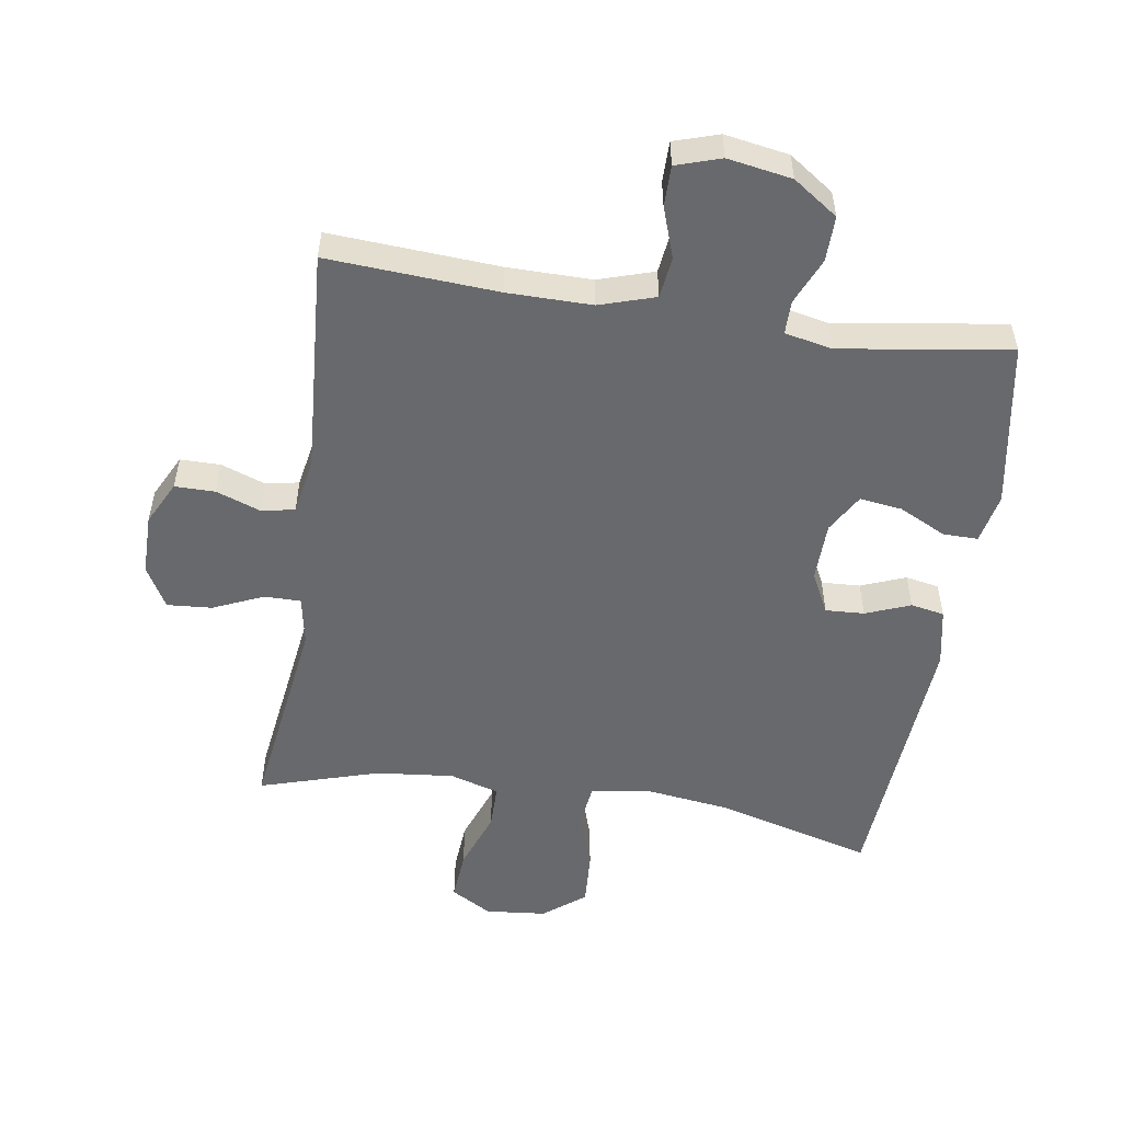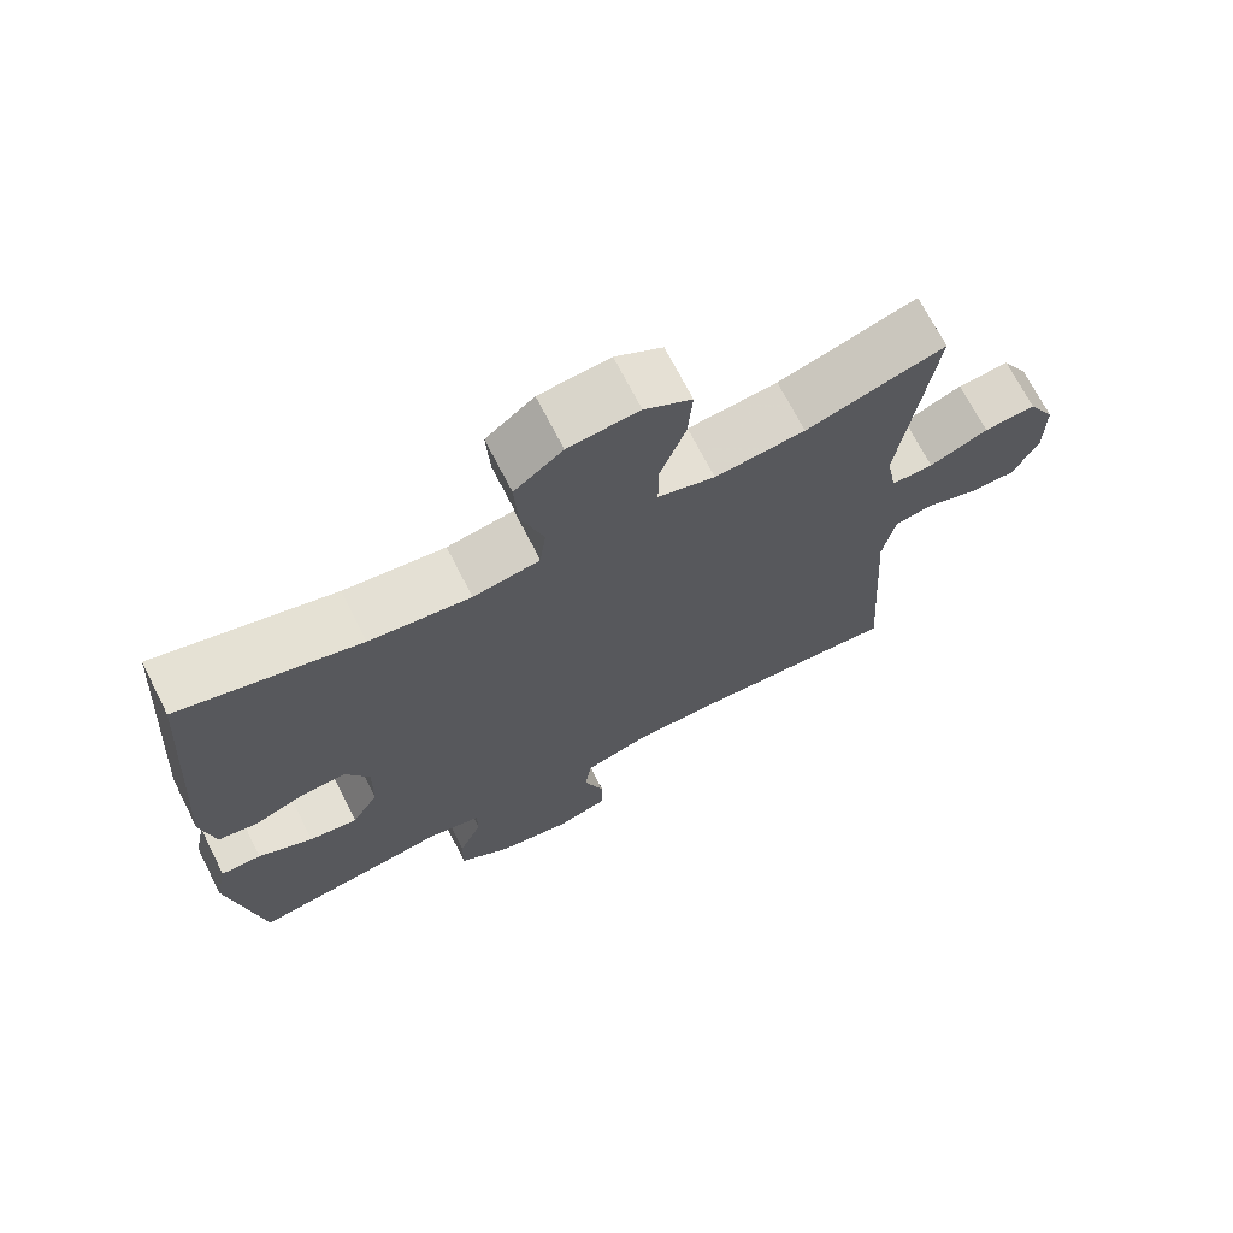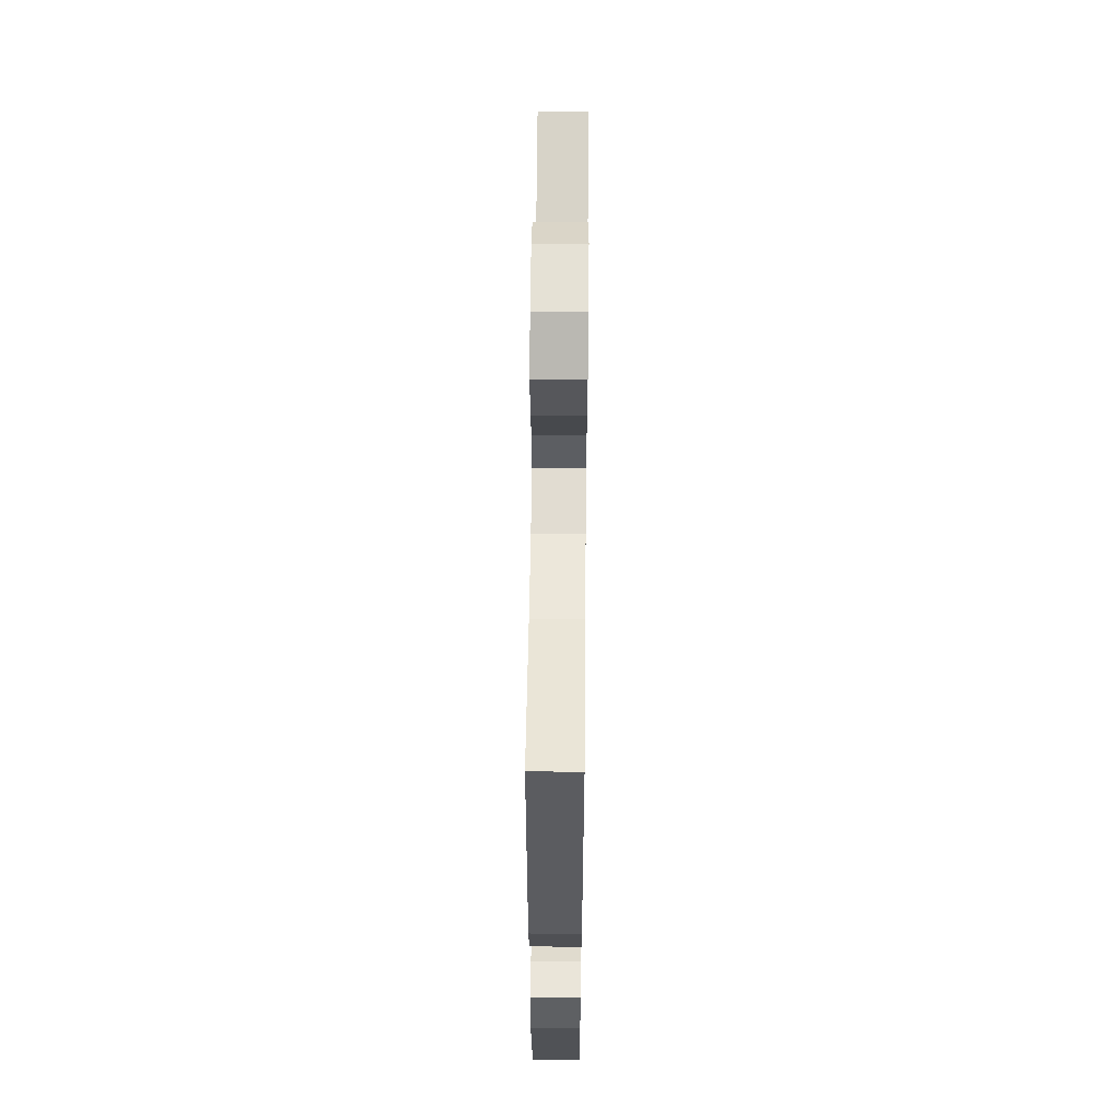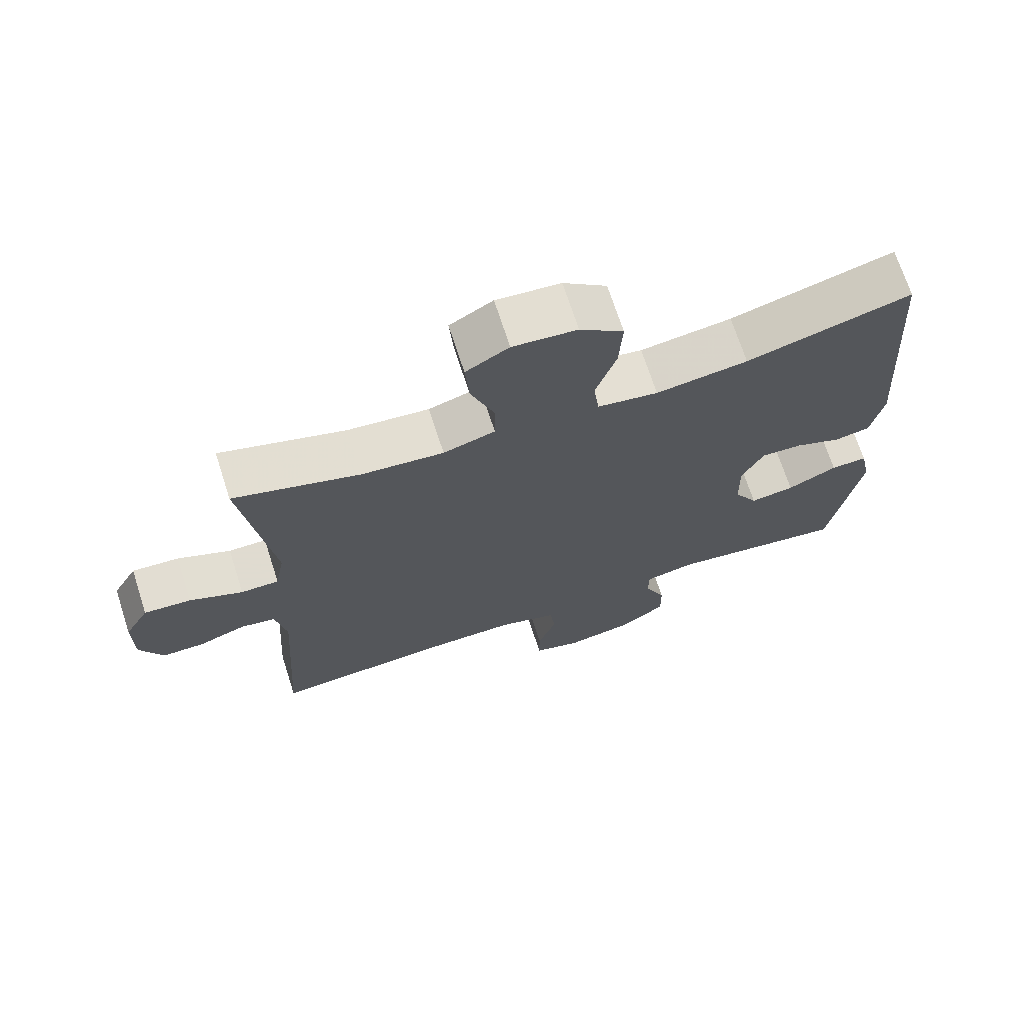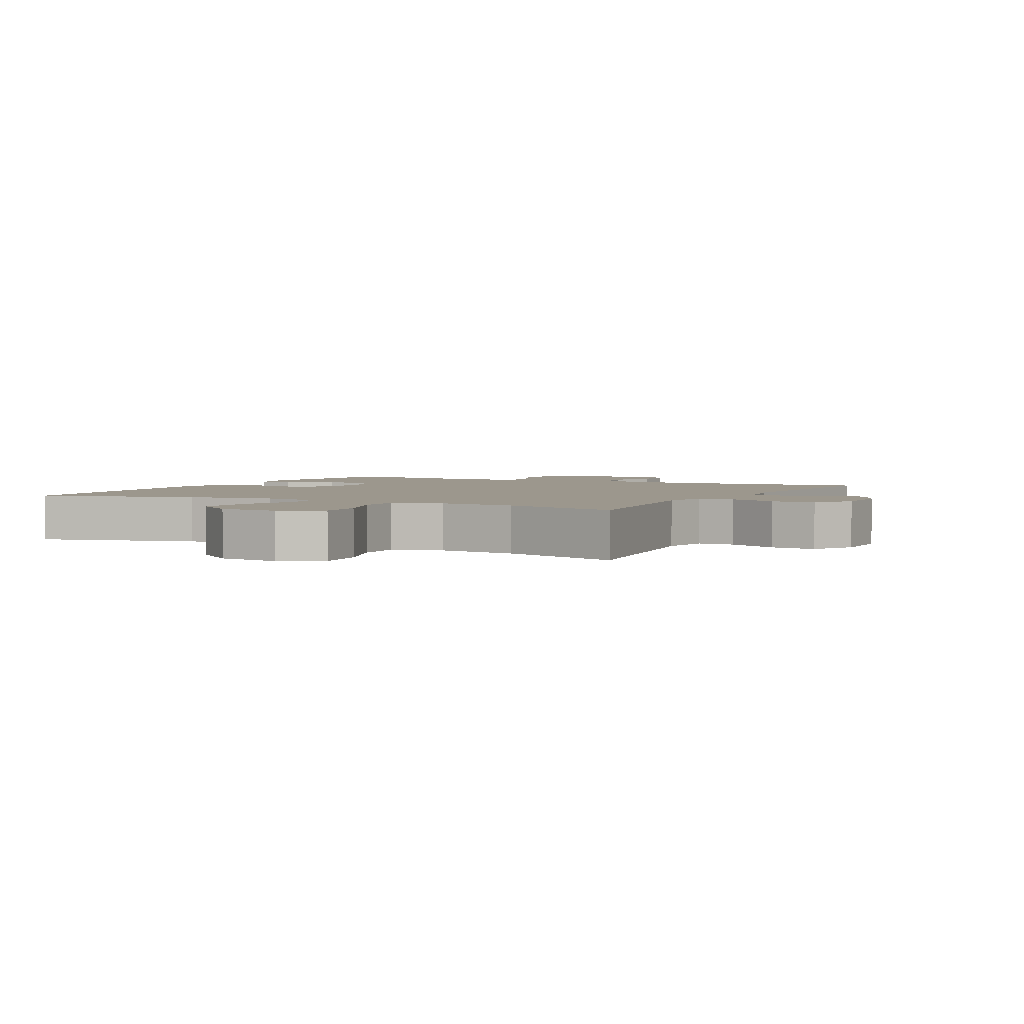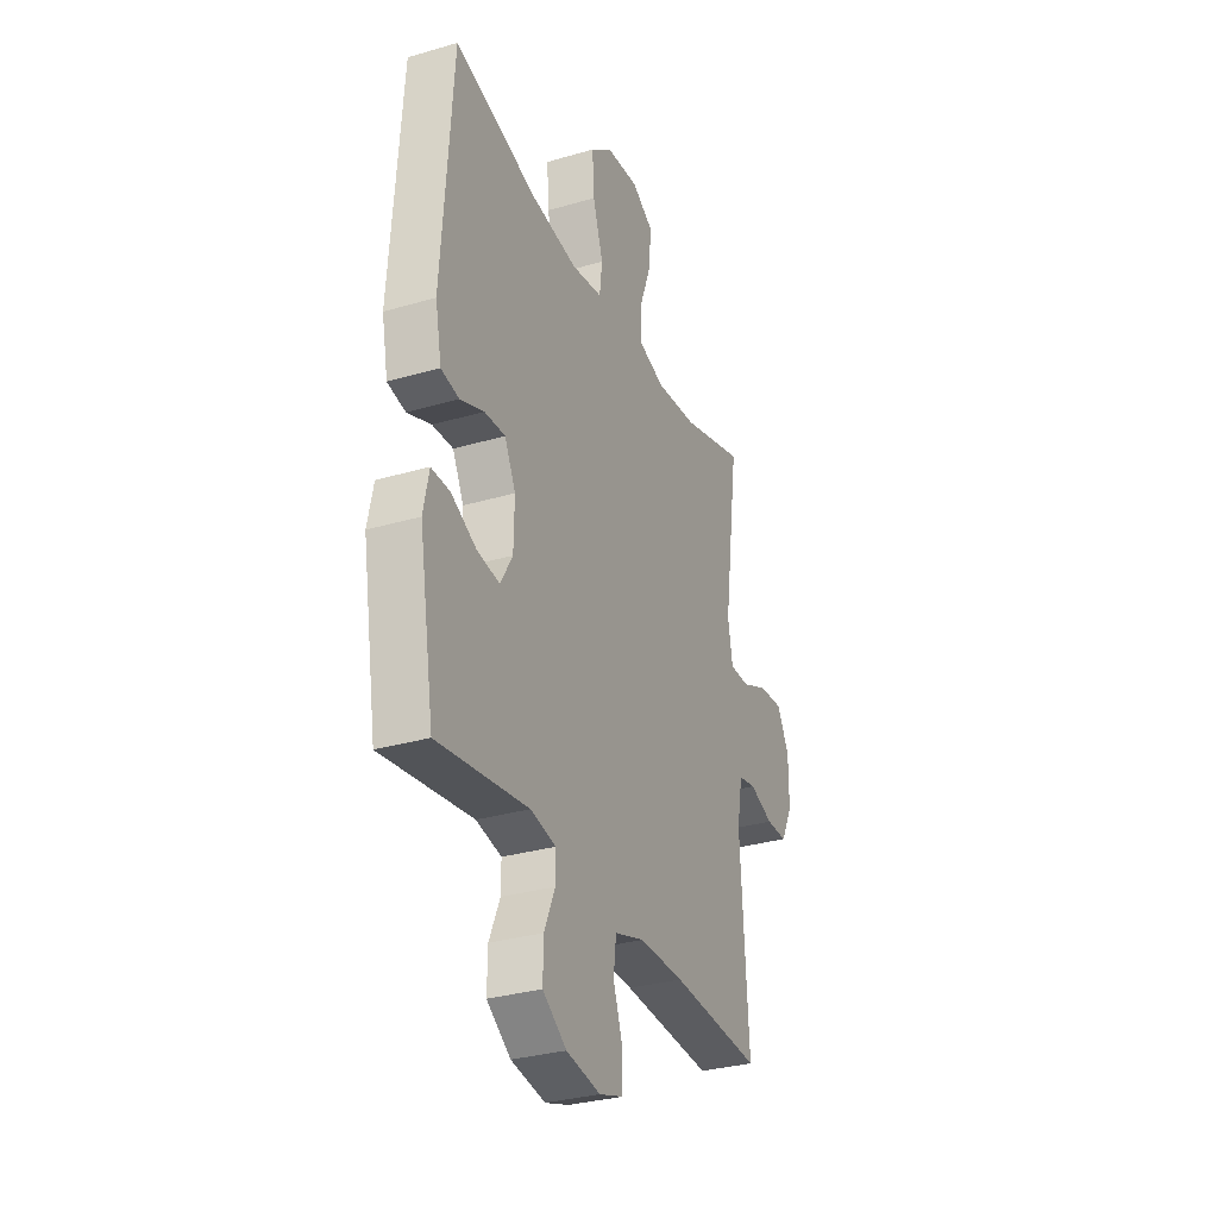
<metadata>
{"format":"obj","ext":"obj","renderer":"f3d","projection":"perspective","resolution":1024,"background":"white","views":[{"elev":-52.8,"azim":171.3,"up":"+Y"},{"elev":70.4,"azim":-27.0,"up":"+Z"},{"elev":59.6,"azim":-89.4,"up":"+Z"},{"elev":70.2,"azim":162.1,"up":"+Z"},{"elev":2.9,"azim":27.7,"up":"+Y"},{"elev":-31.3,"azim":-67.4,"up":"+Z"}]}
</metadata>
<code>
v -0.5 0.07 -0.5
v -0.544 0.07 -0.242
v -0.528 0.07 -0.165
v -0.474 0.07 -0.166
v -0.401 0.07 -0.202
v -0.336 0.07 -0.211
v -0.301 0.07 -0.151
v -0.299 0.07 -0.06
v -0.331 0.07 0.004
v -0.391 0.07 0.001
v -0.46 0.07 -0.026
v -0.512 0.07 -0.016
v -0.53 0.07 0.074
v -0.5 0.07 0.5
v -0.259 0.07 0.434
v -0.124 0.07 0.416
v -0.035 0.07 0.431
v -0.027 0.07 0.496
v -0.057 0.07 0.587
v -0.062 0.07 0.672
v 0.002 0.07 0.722
v 0.096 0.07 0.731
v 0.159 0.07 0.694
v 0.153 0.07 0.616
v 0.119 0.07 0.524
v 0.119 0.07 0.455
v 0.195 0.07 0.432
v 0.315 0.07 0.444
v 0.5 0.07 0.5
v 0.456 0.07 0.184
v 0.47 0.07 0.108
v 0.526 0.07 0.108
v 0.604 0.07 0.142
v 0.673 0.07 0.147
v 0.709 0.07 0.083
v 0.709 0.07 -0.012
v 0.675 0.07 -0.079
v 0.613 0.07 -0.079
v 0.544 0.07 -0.054
v 0.493 0.07 -0.064
v 0.477 0.07 -0.151
v 0.5 0.07 -0.5
v 0.237 0.07 -0.483
v 0.107 0.07 -0.482
v 0.021 0.07 -0.509
v 0.013 0.07 -0.573
v 0.04 0.07 -0.651
v 0.04 0.07 -0.714
v -0.029 0.07 -0.736
v -0.128 0.07 -0.719
v -0.197 0.07 -0.671
v -0.196 0.07 -0.601
v -0.165 0.07 -0.529
v -0.165 0.07 -0.477
v -0.238 0.07 -0.462
v -0.5 0 -0.5
v -0.544 0 -0.242
v -0.528 0 -0.165
v -0.474 0 -0.166
v -0.401 0 -0.202
v -0.336 0 -0.211
v -0.301 0 -0.151
v -0.299 0 -0.06
v -0.331 0 0.004
v -0.391 0 0.001
v -0.46 0 -0.026
v -0.512 0 -0.016
v -0.53 0 0.074
v -0.5 0 0.5
v -0.259 0 0.434
v -0.124 0 0.416
v -0.035 0 0.431
v -0.027 0 0.496
v -0.057 0 0.587
v -0.062 0 0.672
v 0.002 0 0.722
v 0.096 0 0.731
v 0.159 0 0.694
v 0.153 0 0.616
v 0.119 0 0.524
v 0.119 0 0.455
v 0.195 0 0.432
v 0.315 0 0.444
v 0.5 0 0.5
v 0.456 0 0.184
v 0.47 0 0.108
v 0.526 0 0.108
v 0.604 0 0.142
v 0.673 0 0.147
v 0.709 0 0.083
v 0.709 0 -0.012
v 0.675 0 -0.079
v 0.613 0 -0.079
v 0.544 0 -0.054
v 0.493 0 -0.064
v 0.477 0 -0.151
v 0.5 0 -0.5
v 0.237 0 -0.483
v 0.107 0 -0.482
v 0.021 0 -0.509
v 0.013 0 -0.573
v 0.04 0 -0.651
v 0.04 0 -0.714
v -0.029 0 -0.736
v -0.128 0 -0.719
v -0.197 0 -0.671
v -0.196 0 -0.601
v -0.165 0 -0.529
v -0.165 0 -0.477
v -0.238 0 -0.462
f 50 51 52 53
f 50 53 54
f 49 50 54
f 46 47 48 49
f 45 46 49 54
f 44 45 54 55
f 41 42 43
f 40 41 43 44
f 36 37 38 39
f 36 39 40
f 35 36 40
f 32 33 34 35
f 31 32 35 40
f 30 31 40 44
f 28 29 30 44
f 22 23 24 25
f 22 25 26
f 21 22 26
f 18 19 20 21
f 17 18 21 26
f 16 17 26 27
f 12 13 14 15
f 10 11 12 15
f 9 10 15 16
f 8 9 16 27
f 2 3 4 5
f 55 1 2 5
f 55 5 6
f 44 55 6 7
f 27 28 44
f 7 8 27 44
f 108 107 106 105
f 109 108 105
f 109 105 104
f 104 103 102 101
f 109 104 101 100
f 110 109 100 99
f 98 97 96
f 99 98 96 95
f 94 93 92 91
f 95 94 91
f 95 91 90
f 90 89 88 87
f 95 90 87 86
f 99 95 86 85
f 99 85 84 83
f 80 79 78 77
f 81 80 77
f 81 77 76
f 76 75 74 73
f 81 76 73 72
f 82 81 72 71
f 70 69 68 67
f 70 67 66 65
f 71 70 65 64
f 82 71 64 63
f 60 59 58 57
f 60 57 56 110
f 61 60 110
f 62 61 110 99
f 99 83 82
f 99 82 63 62
f 1 56 57 2
f 2 57 58 3
f 3 58 59 4
f 4 59 60 5
f 5 60 61 6
f 6 61 62 7
f 7 62 63 8
f 8 63 64 9
f 9 64 65 10
f 10 65 66 11
f 11 66 67 12
f 12 67 68 13
f 13 68 69 14
f 14 69 70 15
f 15 70 71 16
f 16 71 72 17
f 17 72 73 18
f 18 73 74 19
f 19 74 75 20
f 20 75 76 21
f 21 76 77 22
f 22 77 78 23
f 23 78 79 24
f 24 79 80 25
f 25 80 81 26
f 26 81 82 27
f 27 82 83 28
f 28 83 84 29
f 29 84 85 30
f 30 85 86 31
f 31 86 87 32
f 32 87 88 33
f 33 88 89 34
f 34 89 90 35
f 35 90 91 36
f 36 91 92 37
f 37 92 93 38
f 38 93 94 39
f 39 94 95 40
f 40 95 96 41
f 41 96 97 42
f 42 97 98 43
f 43 98 99 44
f 44 99 100 45
f 45 100 101 46
f 46 101 102 47
f 47 102 103 48
f 48 103 104 49
f 49 104 105 50
f 50 105 106 51
f 51 106 107 52
f 52 107 108 53
f 53 108 109 54
f 54 109 110 55
f 55 110 56 1

</code>
